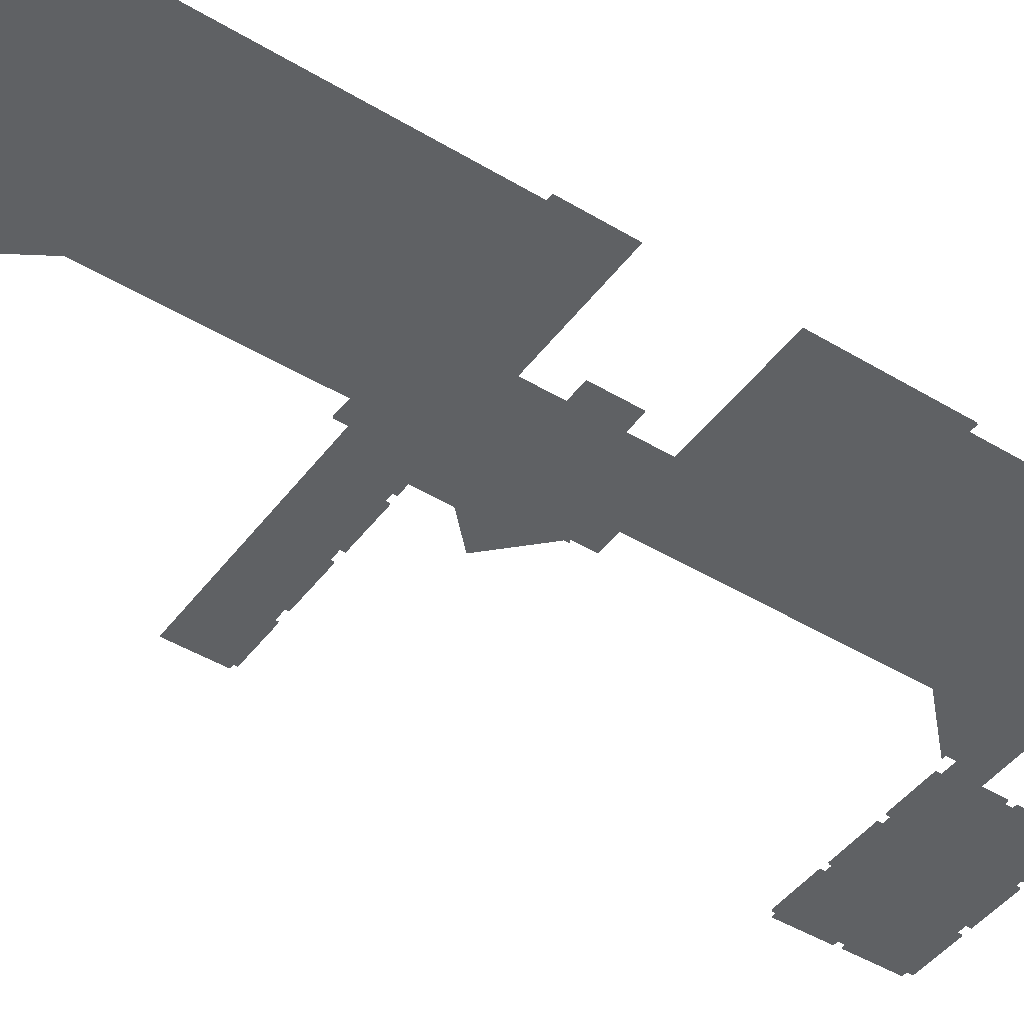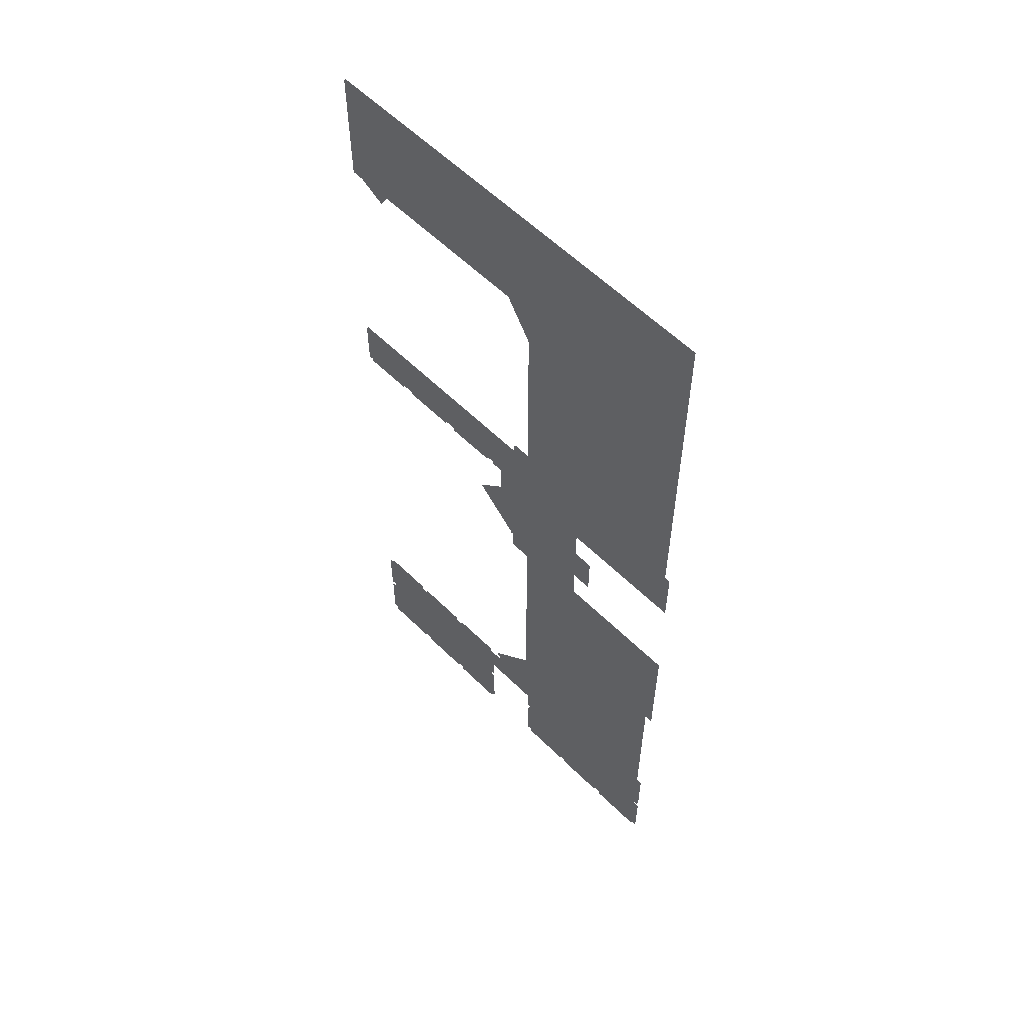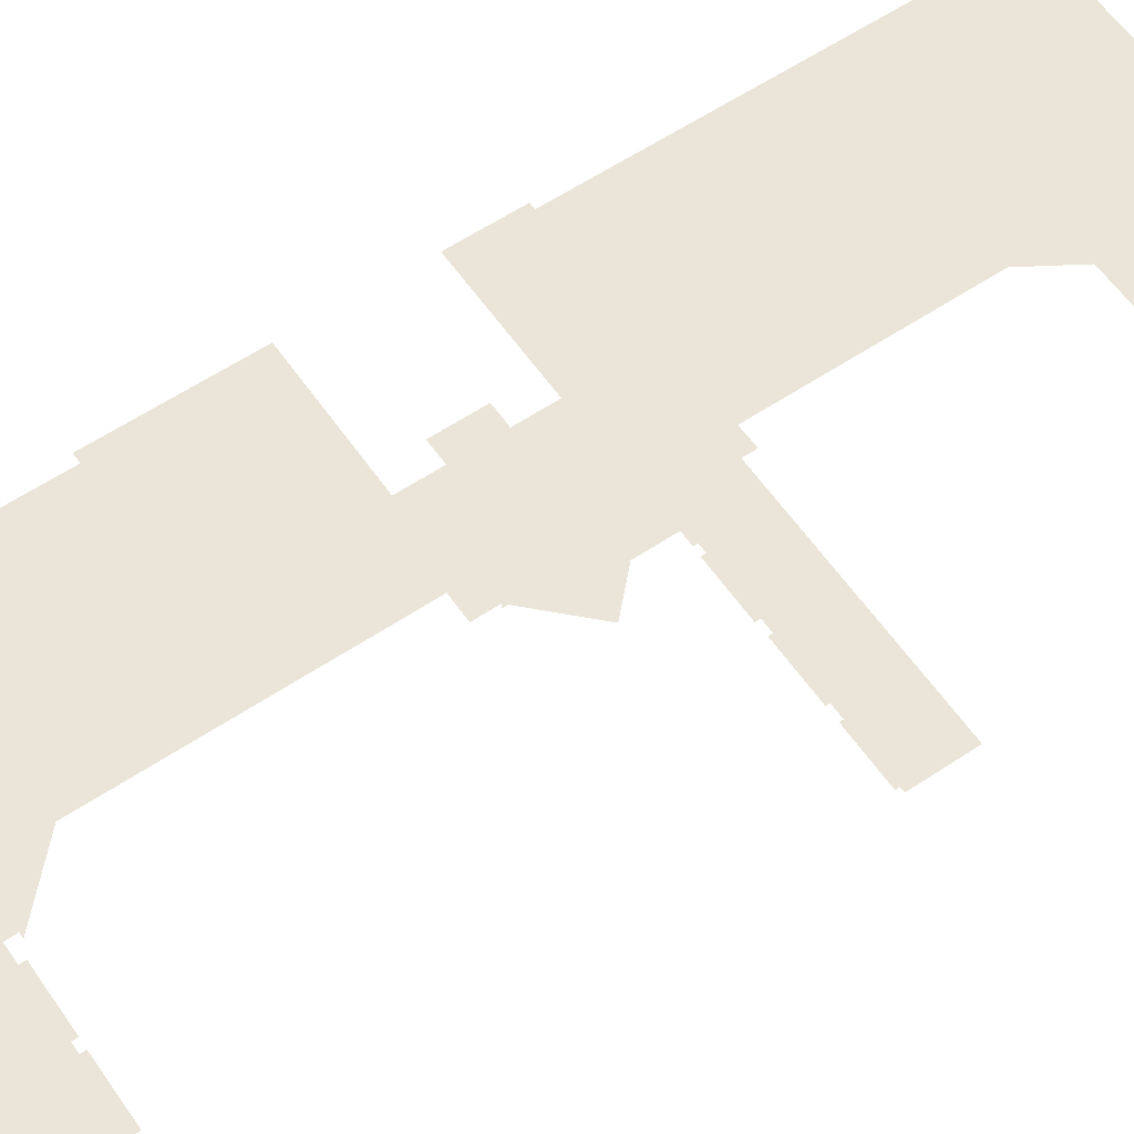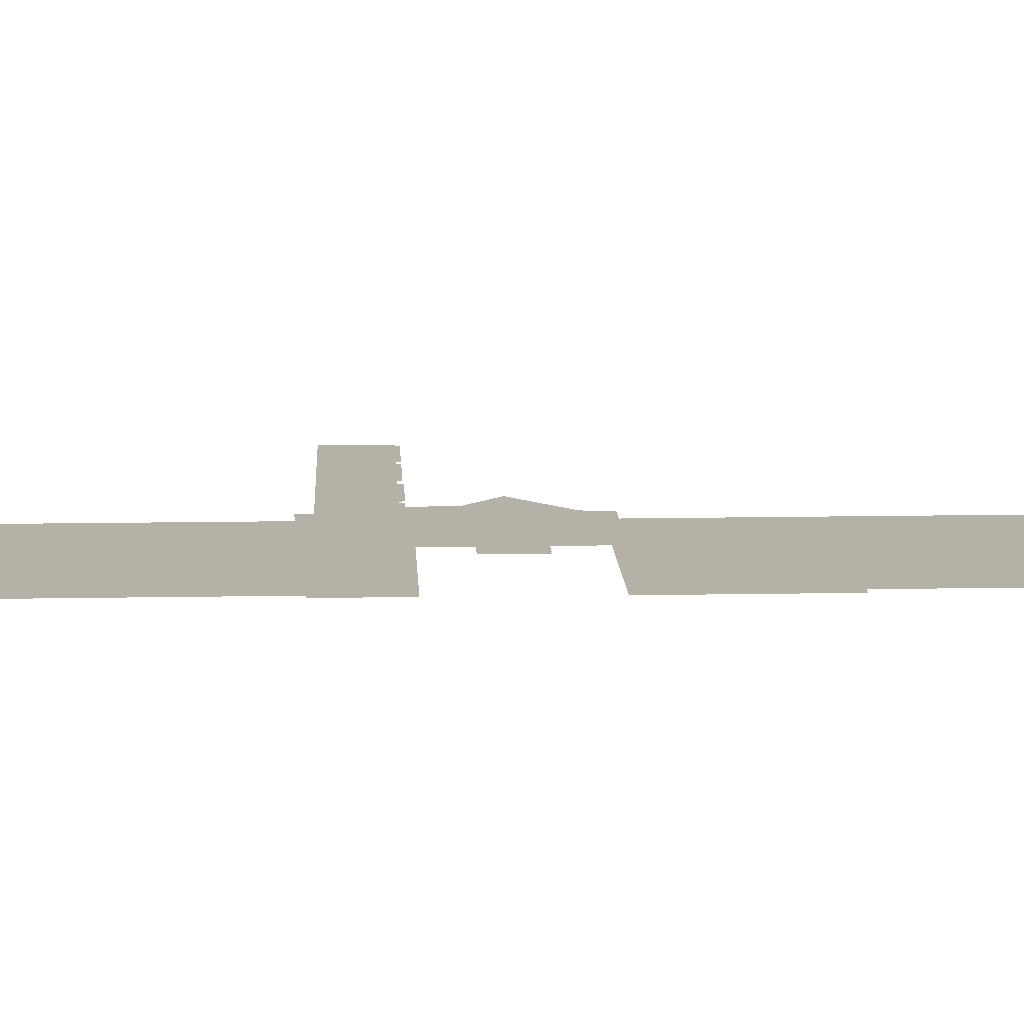
<metadata>
{"format":"obj","ext":"obj","renderer":"f3d","projection":"perspective","resolution":1024,"background":"white","views":[{"elev":-45.8,"azim":-124.7,"up":"+Z"},{"elev":58.5,"azim":-134.6,"up":"+Y"},{"elev":59.1,"azim":55.5,"up":"+Z"},{"elev":12.1,"azim":-92.6,"up":"+Z"}]}
</metadata>
<code>
o floor_1
v 15.71 -12.55 0
v 15.71 -12.55 -0.1
v 15.87 -12.56 0
v 15.87 -12.56 -0.1
v 58.48 -12.56 0
v 58.48 -12.56 -0.1
v 58.48 -24.99 0
v 58.48 -24.99 -0.1
v 57.28 -24.99 0
v 57.28 -24.99 -0.1
v 54.72 -26.46 0
v 54.72 -26.46 -0.1
v 53.84 -24.99 0
v 53.84 -24.99 -0.1
v 40.72 -24.99 0
v 40.72 -24.99 -0.1
v 37.47 -24.99 0
v 37.47 -24.99 -0.1
v 34.78 -29.33 0
v 34.78 -29.33 -0.1
v 34.75 -48.83 0
v 34.75 -48.83 -0.1
v 36.68 -48.77 0
v 36.68 -48.77 -0.1
v 36.68 -49.96 0
v 36.68 -49.96 -0.1
v 58.96 -49.97 0
v 58.96 -49.97 -0.1
v 58.96 -52.57 0
v 58.96 -52.57 -0.1
v 58.96 -55.19 0
v 58.96 -55.19 -0.1
v 58.54 -55.19 0
v 58.54 -55.19 -0.1
v 58.54 -55.53 0
v 58.54 -55.53 -0.1
v 53.54 -55.53 0
v 53.54 -55.53 -0.1
v 53.54 -55.21 0
v 53.54 -55.21 -0.1
v 52.28 -55.21 0
v 52.28 -55.21 -0.1
v 52.28 -55.54 0
v 52.28 -55.54 -0.1
v 46.98 -55.54 0
v 46.98 -55.54 -0.1
v 46.98 -55.19 0
v 46.98 -55.19 -0.1
v 45.81 -55.19 0
v 45.81 -55.19 -0.1
v 45.81 -55.61 0
v 45.81 -55.61 -0.1
v 40.72 -55.61 0
v 40.72 -55.61 -0.1
v 40.72 -55.22 0
v 40.72 -55.22 -0.1
v 39.89 -55.22 0
v 39.89 -55.22 -0.1
v 39.89 -55.58 0
v 39.89 -55.58 -0.1
v 38.67 -55.58 0
v 38.67 -55.58 -0.1
v 38.67 -58.97 0
v 38.67 -58.97 -0.1
v 41.59 -61.85 0
v 41.59 -61.85 -0.1
v 37.18 -66.2 0
v 37.18 -66.2 -0.1
v 37.19 -66.66 0
v 37.19 -66.66 -0.1
v 36.91 -66.43 0
v 36.91 -66.43 -0.1
v 36.91 -68.59 0
v 36.91 -68.59 -0.1
v 34.61 -68.59 0
v 34.61 -68.59 -0.1
v 34.61 -93.7 0
v 34.61 -93.7 -0.1
v 39.6 -98.62 0
v 39.6 -98.62 -0.1
v 39.16 -98.62 0
v 39.16 -98.62 -0.1
v 39.16 -99.61 0
v 39.16 -99.61 -0.1
v 40.79 -99.61 0
v 40.79 -99.61 -0.1
v 40.79 -99.09 0
v 40.79 -99.09 -0.1
v 46.08 -99.09 0
v 46.08 -99.09 -0.1
v 46.08 -99.58 0
v 46.08 -99.58 -0.1
v 46.97 -99.58 0
v 46.97 -99.58 -0.1
v 46.97 -99.11 0
v 46.97 -99.11 -0.1
v 52.36 -99.11 0
v 52.36 -99.11 -0.1
v 52.36 -99.5 0
v 52.36 -99.5 -0.1
v 52.72 -99.5 0
v 52.72 -99.5 -0.1
v 53.12 -99.5 0
v 53.12 -99.5 -0.1
v 53.12 -99.03 0
v 53.12 -99.03 -0.1
v 58.59 -99.03 0
v 58.59 -99.03 -0.1
v 58.59 -99.51 0
v 58.59 -99.51 -0.1
v 59.11 -99.51 0
v 59.11 -99.51 -0.1
v 59.11 -104.9 0
v 59.11 -104.9 -0.1
v 58.59 -104.9 0
v 58.59 -104.9 -0.1
v 58.59 -105.7 0
v 58.59 -105.7 -0.1
v 59.06 -105.7 0
v 59.06 -105.7 -0.1
v 59.06 -111.2 0
v 59.06 -111.2 -0.1
v 58.55 -111.2 0
v 58.55 -111.2 -0.1
v 58.55 -111.7 0
v 58.55 -111.7 -0.1
v 53.1 -111.7 0
v 53.1 -111.7 -0.1
v 53.1 -111.2 0
v 53.1 -111.2 -0.1
v 52.13 -111.2 0
v 52.13 -111.2 -0.1
v 52.13 -111.7 0
v 52.13 -111.7 -0.1
v 46.84 -111.7 0
v 46.84 -111.7 -0.1
v 46.84 -111.2 0
v 46.84 -111.2 -0.1
v 46.2 -111.2 0
v 46.2 -111.2 -0.1
v 46.2 -111.8 0
v 46.2 -111.8 -0.1
v 40.62 -111.8 0
v 40.62 -111.8 -0.1
v 40.62 -111.2 0
v 40.62 -111.2 -0.1
v 40.31 -111.2 0
v 40.31 -111.2 -0.1
v 40.31 -105.8 0
v 40.31 -105.8 -0.1
v 40.74 -105.8 0
v 40.74 -105.8 -0.1
v 40.74 -105 0
v 40.74 -105 -0.1
v 40.26 -105 0
v 40.26 -105 -0.1
v 40.26 -102.6 0
v 40.26 -102.6 -0.1
v 34.09 -102.6 0
v 34.09 -102.6 -0.1
v 34.09 -104.9 0
v 34.09 -104.9 -0.1
v 33.71 -104.9 0
v 33.71 -104.9 -0.1
v 33.71 -105.7 0
v 33.71 -105.7 -0.1
v 34.05 -105.7 0
v 34.05 -105.7 -0.1
v 34.05 -111.2 0
v 34.05 -111.2 -0.1
v 33.46 -111.2 0
v 33.46 -111.2 -0.1
v 33.46 -111.7 0
v 33.46 -111.7 -0.1
v 28.24 -111.7 0
v 28.24 -111.7 -0.1
v 28.24 -111.2 0
v 28.24 -111.2 -0.1
v 27.52 -111.2 0
v 27.52 -111.2 -0.1
v 27.52 -111.7 0
v 27.52 -111.7 -0.1
v 22.19 -111.7 0
v 22.19 -111.7 -0.1
v 22.19 -111.2 0
v 22.19 -111.2 -0.1
v 21.35 -111.2 0
v 21.35 -111.2 -0.1
v 21.35 -111.8 0
v 21.35 -111.8 -0.1
v 15.75 -111.8 0
v 15.75 -111.8 -0.1
v 15.75 -111.2 0
v 15.75 -111.2 -0.1
v 15.18 -111.2 0
v 15.18 -111.2 -0.1
v 15.18 -105.7 0
v 15.18 -105.7 -0.1
v 15.75 -105.7 0
v 15.75 -105.7 -0.1
v 15.75 -105 0
v 15.75 -105 -0.1
v 15.2 -105 0
v 15.2 -105 -0.1
v 15.2 -98.73 0
v 15.2 -98.73 -0.1
v 15.81 -98.73 0
v 15.81 -98.73 -0.1
v 15.82 -80.99 0
v 15.82 -80.99 -0.1
v 14.97 -80.99 0
v 14.97 -80.99 -0.1
v 14.97 -67.64 0
v 14.97 -67.64 -0.1
v 27.62 -67.64 0
v 27.62 -67.64 -0.1
v 27.62 -63.96 0
v 27.62 -63.96 -0.1
v 25.56 -63.96 0
v 25.56 -63.96 -0.1
v 25.56 -59.59 0
v 25.56 -59.59 -0.1
v 27.61 -59.59 0
v 27.61 -59.59 -0.1
v 27.61 -56.03 0
v 27.61 -56.03 -0.1
v 15.12 -56.03 0
v 15.12 -56.03 -0.1
v 15.12 -49.78 0
v 15.12 -49.78 -0.1
v 15.71 -49.78 0
v 15.71 -49.78 -0.1
v 15.71 -20.35 0
v 15.71 -20.35 -0.1
v 38.6 -49.96 0
v 38.6 -49.96 -0.1
v 37.43 -49.96 0
v 37.43 -49.96 -0.1
v 38.38 -49.96 0
v 38.38 -49.96 -0.1
f 233 3 1
f 2 4 234
f 5 3 17
f 18 4 6
f 5 17 15
f 16 18 6
f 5 15 13
f 14 16 6
f 5 13 9
f 10 14 6
f 5 9 7
f 8 10 6
f 125 123 129
f 130 124 126
f 125 129 127
f 128 130 126
f 141 139 143
f 144 140 142
f 143 139 145
f 146 140 144
f 191 189 187
f 188 190 192
f 191 187 193
f 194 188 192
f 195 193 199
f 200 194 196
f 195 199 197
f 198 200 196
f 211 209 213
f 214 210 212
f 213 209 215
f 216 210 214
f 229 227 231
f 232 228 230
f 233 231 3
f 4 232 234
f 3 231 19
f 20 232 4
f 3 19 17
f 18 20 4
f 13 11 9
f 10 12 14
f 235 47 27
f 28 48 236
f 27 47 41
f 42 48 28
f 27 41 39
f 40 42 28
f 27 39 29
f 30 40 28
f 111 109 113
f 114 110 112
f 113 109 115
f 116 110 114
f 121 119 117
f 118 120 122
f 121 117 123
f 124 118 122
f 123 117 129
f 130 118 124
f 129 117 101
f 102 118 130
f 129 101 131
f 132 102 130
f 133 131 137
f 138 132 134
f 133 137 135
f 136 138 134
f 139 137 151
f 152 138 140
f 139 151 145
f 146 152 140
f 145 151 149
f 150 152 146
f 145 149 147
f 148 150 146
f 169 167 165
f 166 168 170
f 169 165 171
f 172 166 170
f 173 171 177
f 178 172 174
f 173 177 175
f 176 178 174
f 181 179 185
f 186 180 182
f 181 185 183
f 184 186 182
f 187 185 201
f 202 186 188
f 187 201 199
f 200 202 188
f 187 199 193
f 194 200 188
f 205 203 201
f 202 204 206
f 205 201 207
f 208 202 206
f 209 207 77
f 78 208 210
f 209 77 75
f 76 78 210
f 209 75 215
f 216 76 210
f 215 75 217
f 218 76 216
f 219 217 223
f 224 218 220
f 219 223 221
f 222 224 220
f 227 225 231
f 232 226 228
f 231 225 21
f 22 226 232
f 231 21 19
f 20 22 232
f 23 21 25
f 26 22 24
f 25 55 237
f 238 56 26
f 237 55 239
f 240 56 238
f 239 55 49
f 50 56 240
f 239 49 235
f 236 50 240
f 235 49 47
f 48 50 236
f 47 45 41
f 42 46 48
f 41 45 43
f 44 46 42
f 39 37 35
f 36 38 40
f 39 35 33
f 34 36 40
f 39 33 29
f 30 34 40
f 29 33 31
f 32 34 30
f 107 105 103
f 104 106 108
f 107 103 109
f 110 104 108
f 109 103 115
f 116 104 110
f 115 103 101
f 102 104 116
f 115 101 117
f 118 102 116
f 101 99 131
f 132 100 102
f 131 99 93
f 94 100 132
f 131 93 137
f 138 94 132
f 137 93 151
f 152 94 138
f 151 93 153
f 154 94 152
f 165 163 179
f 180 164 166
f 165 179 177
f 178 180 166
f 165 177 171
f 172 178 166
f 179 163 185
f 186 164 180
f 185 163 159
f 160 164 186
f 185 159 201
f 202 160 186
f 201 159 207
f 208 160 202
f 207 159 77
f 78 160 208
f 77 159 81
f 82 160 78
f 77 81 79
f 80 82 78
f 75 73 71
f 72 74 76
f 75 71 217
f 218 72 76
f 217 71 223
f 224 72 218
f 223 71 67
f 68 72 224
f 223 67 63
f 64 68 224
f 223 63 225
f 226 64 224
f 225 63 61
f 62 64 226
f 225 61 25
f 26 62 226
f 225 25 21
f 22 26 226
f 25 61 57
f 58 62 26
f 25 57 55
f 56 58 26
f 55 53 51
f 52 54 56
f 55 51 49
f 50 52 56
f 65 63 67
f 68 64 66
f 71 69 67
f 68 70 72
f 61 59 57
f 58 60 62
f 97 95 99
f 100 96 98
f 99 95 93
f 94 96 100
f 93 91 153
f 154 92 94
f 153 91 157
f 158 92 154
f 153 157 155
f 156 158 154
f 161 159 163
f 164 160 162
f 159 157 83
f 84 158 160
f 159 83 81
f 82 84 160
f 89 87 91
f 92 88 90
f 91 87 85
f 86 88 92
f 91 85 157
f 158 86 92
f 157 85 83
f 84 86 158

</code>
